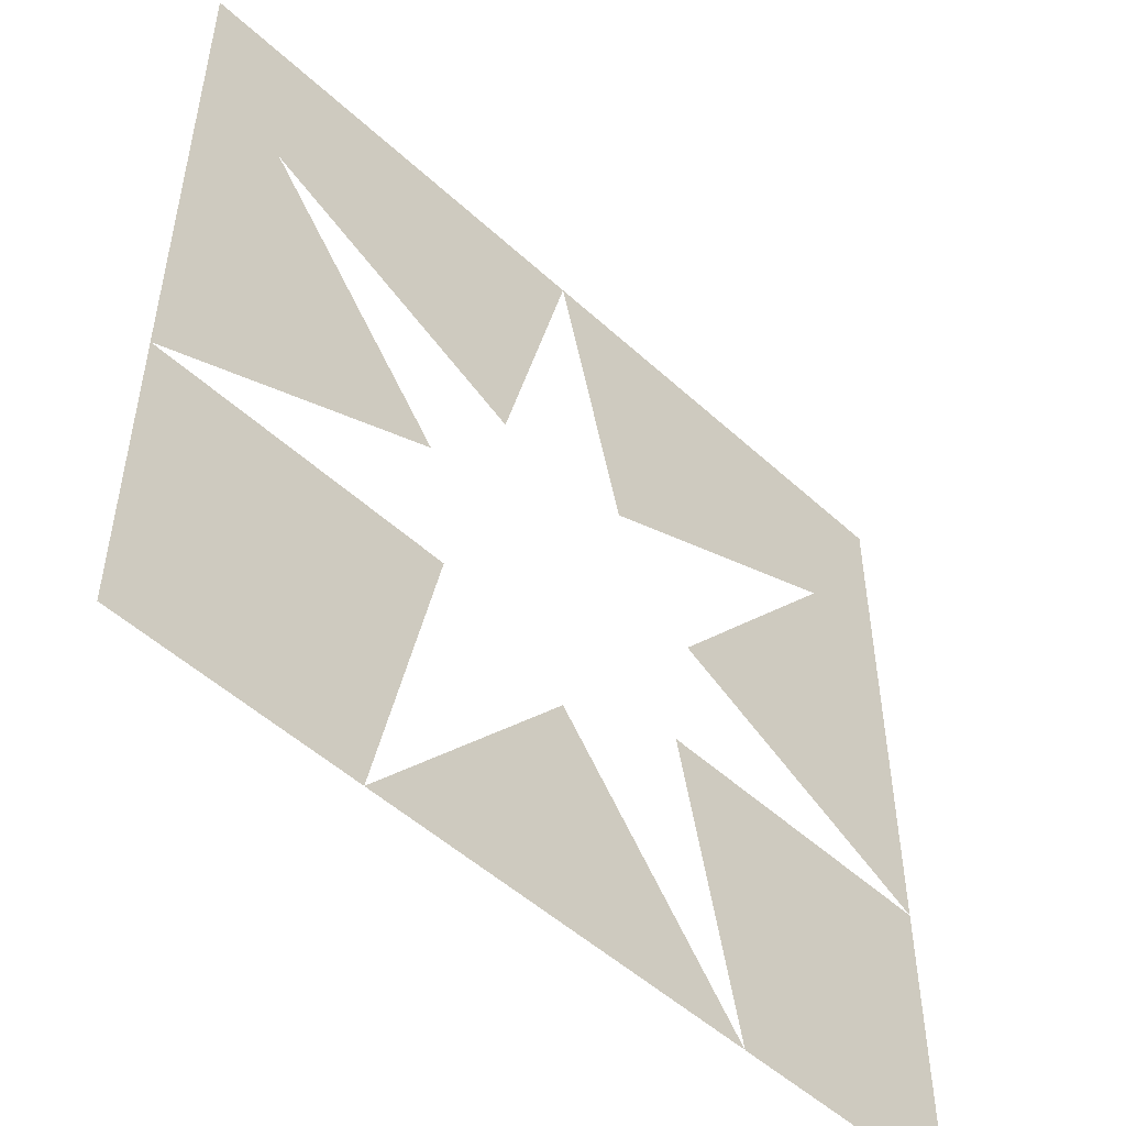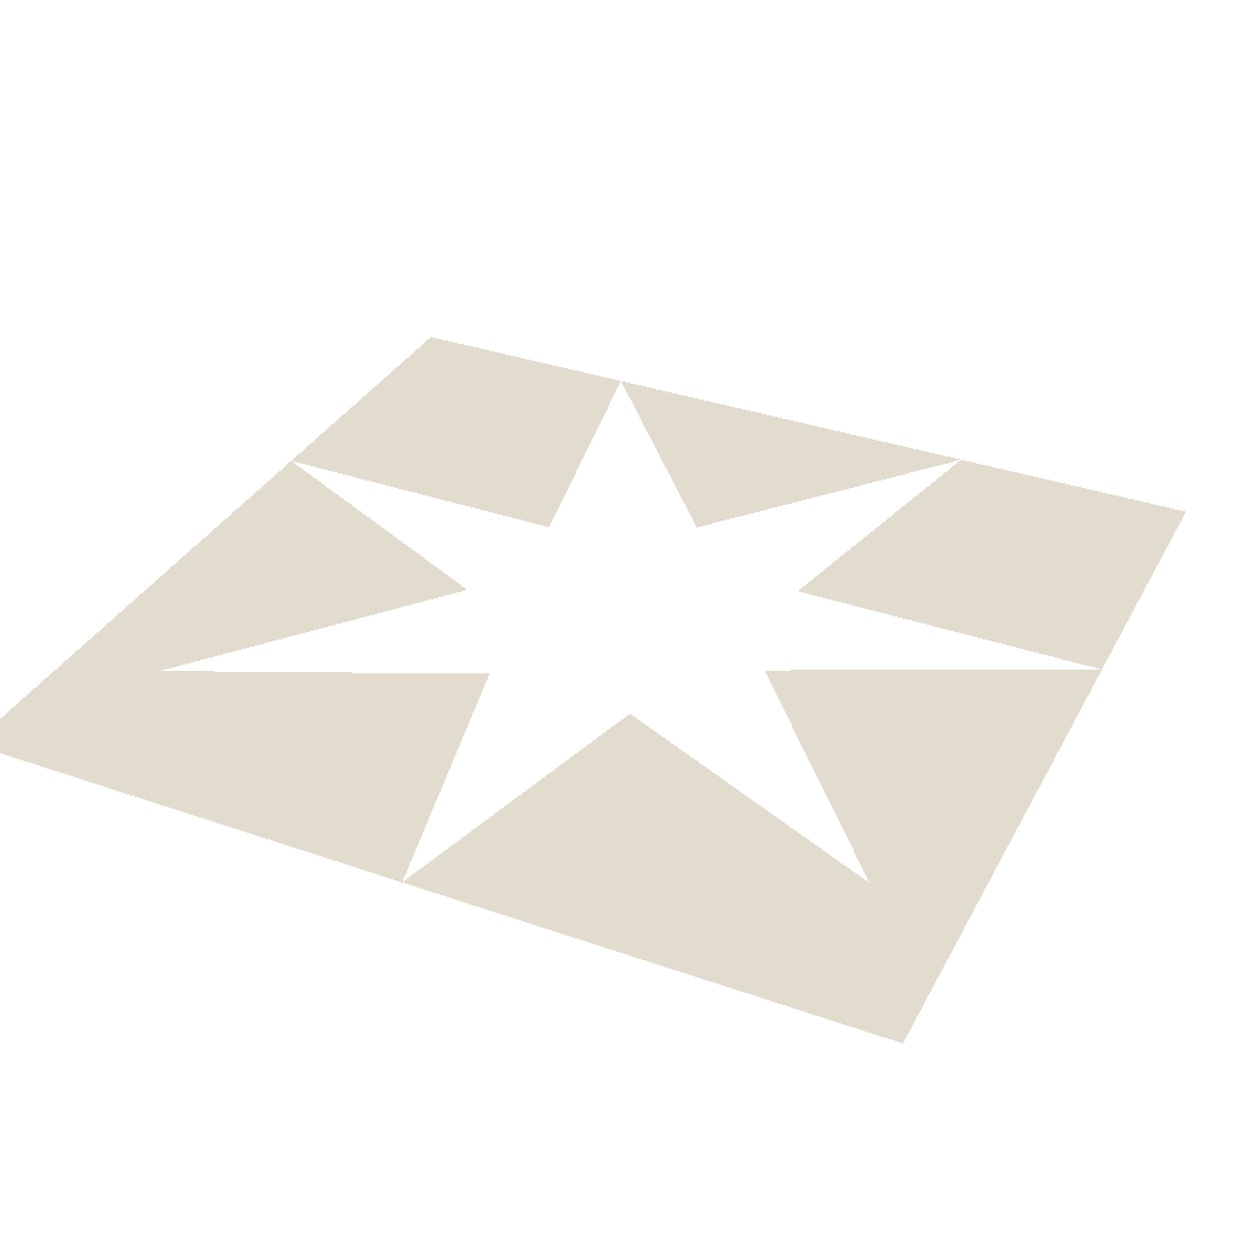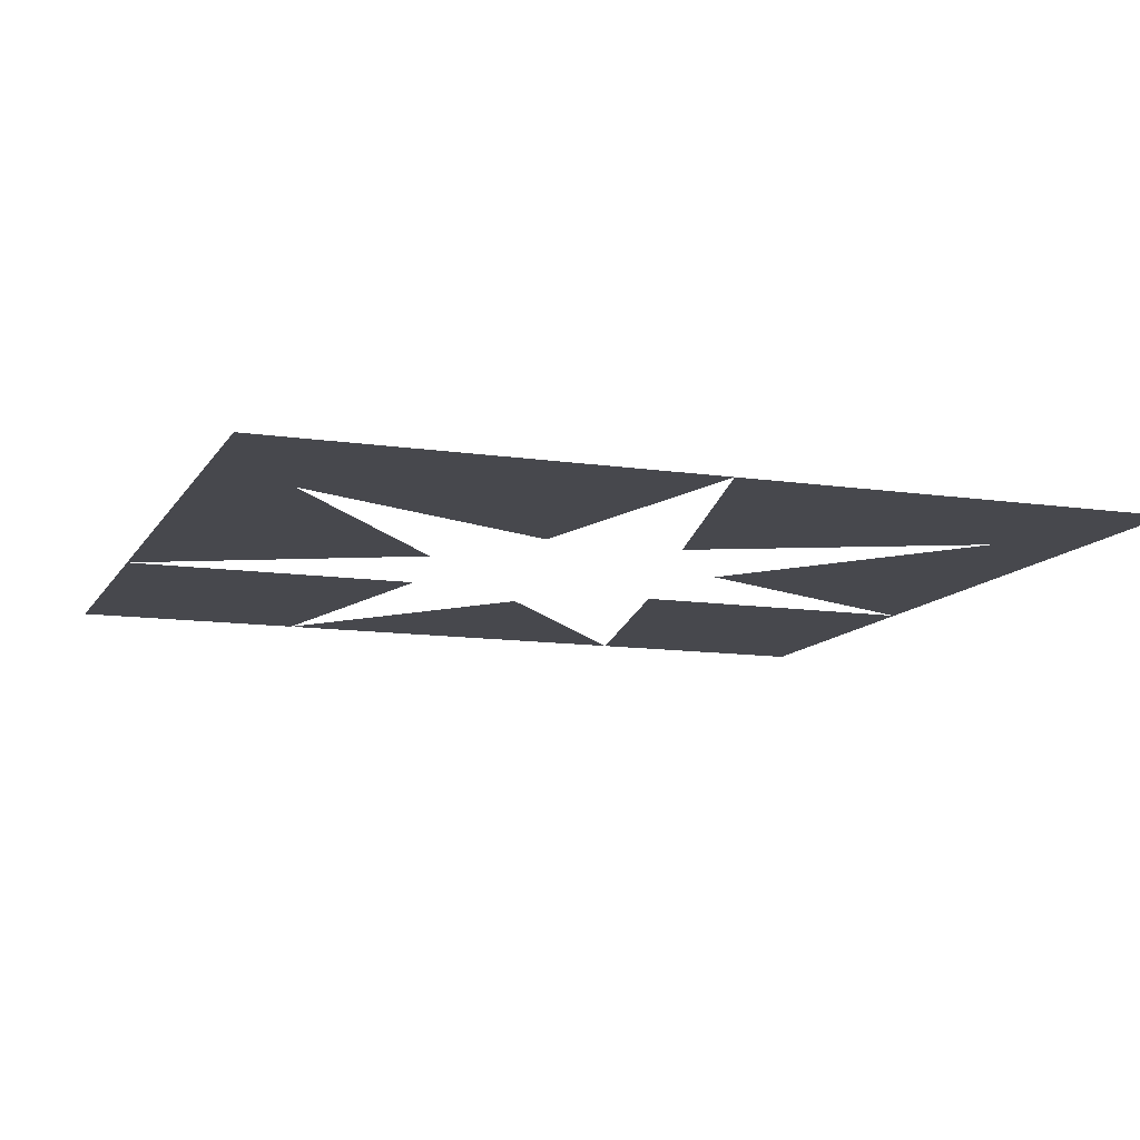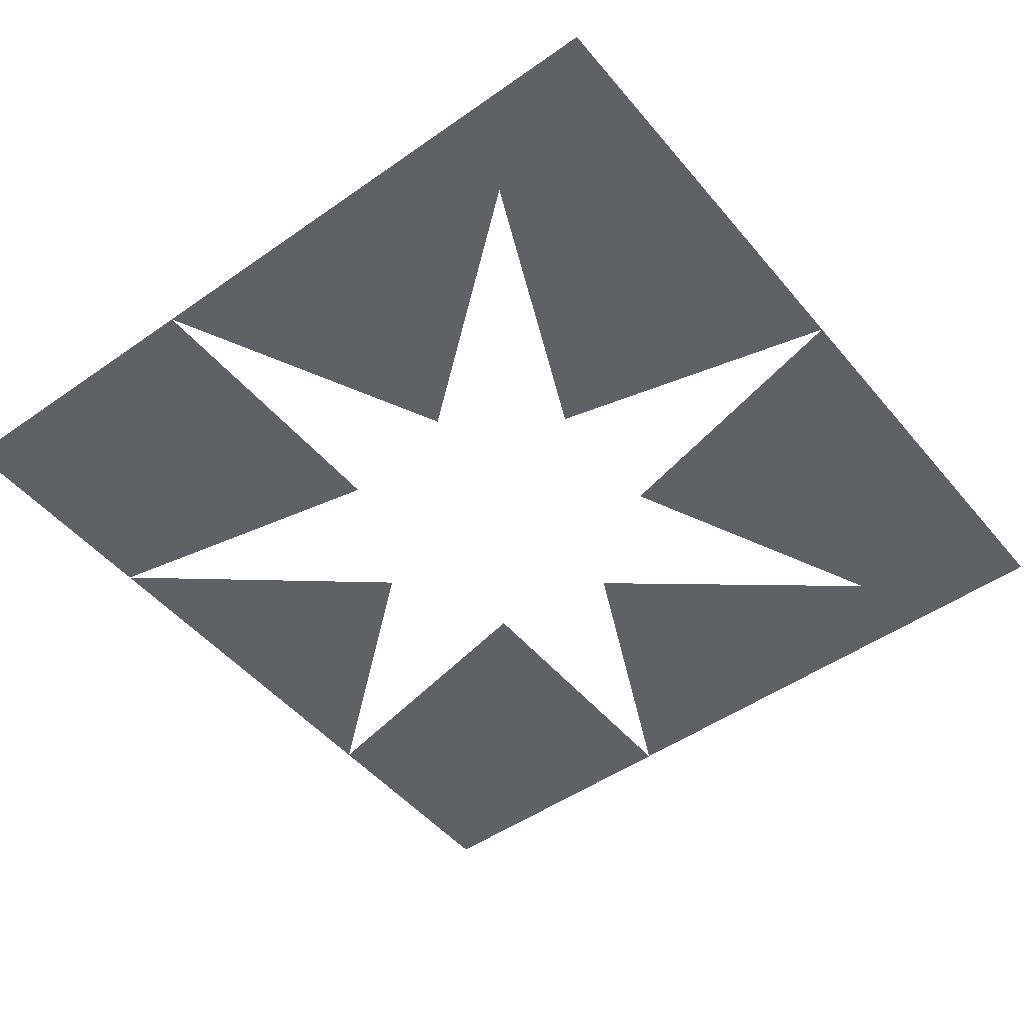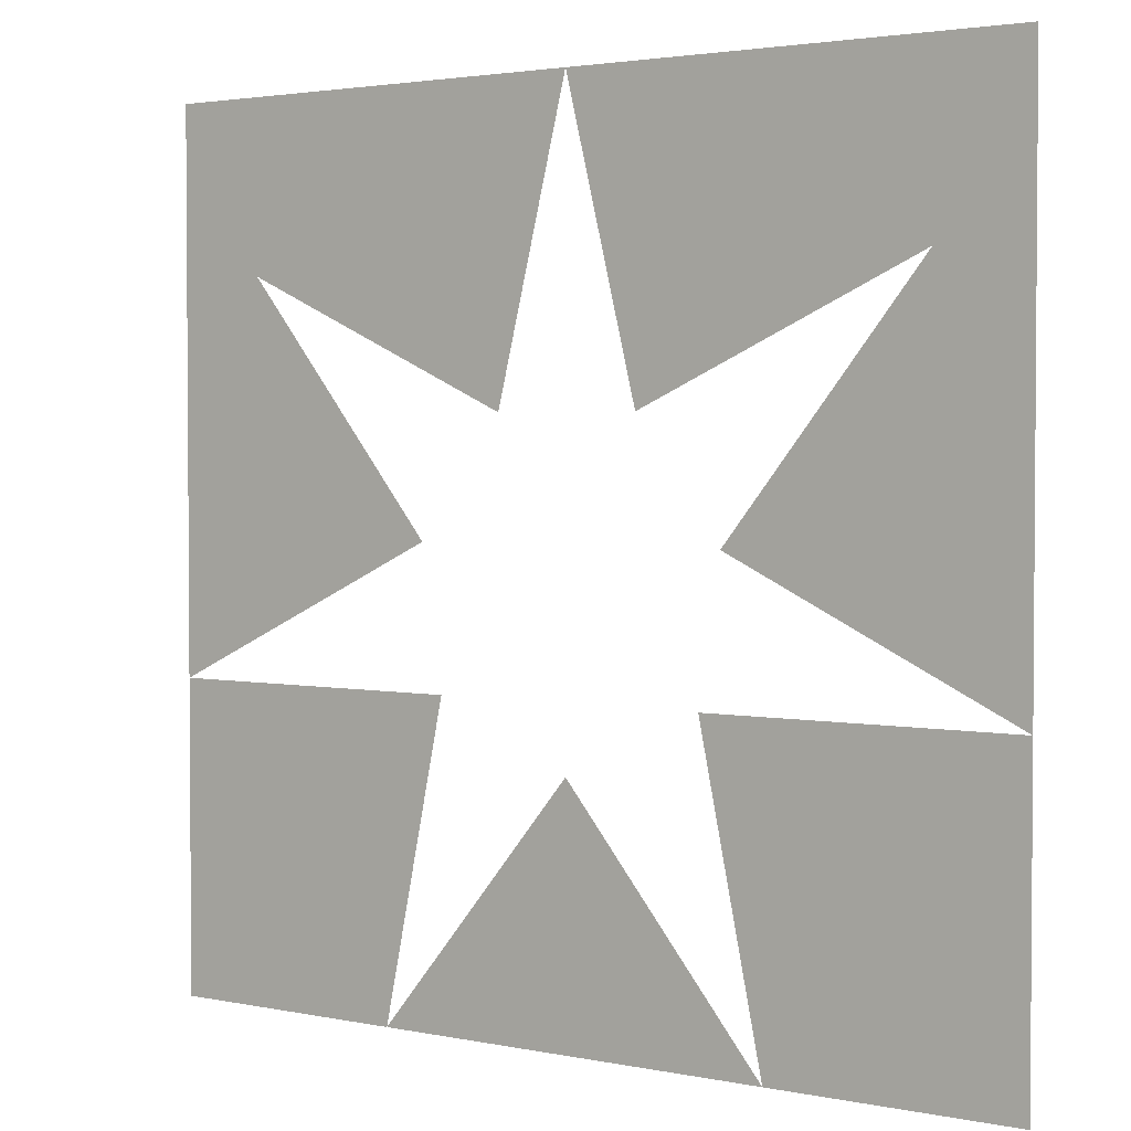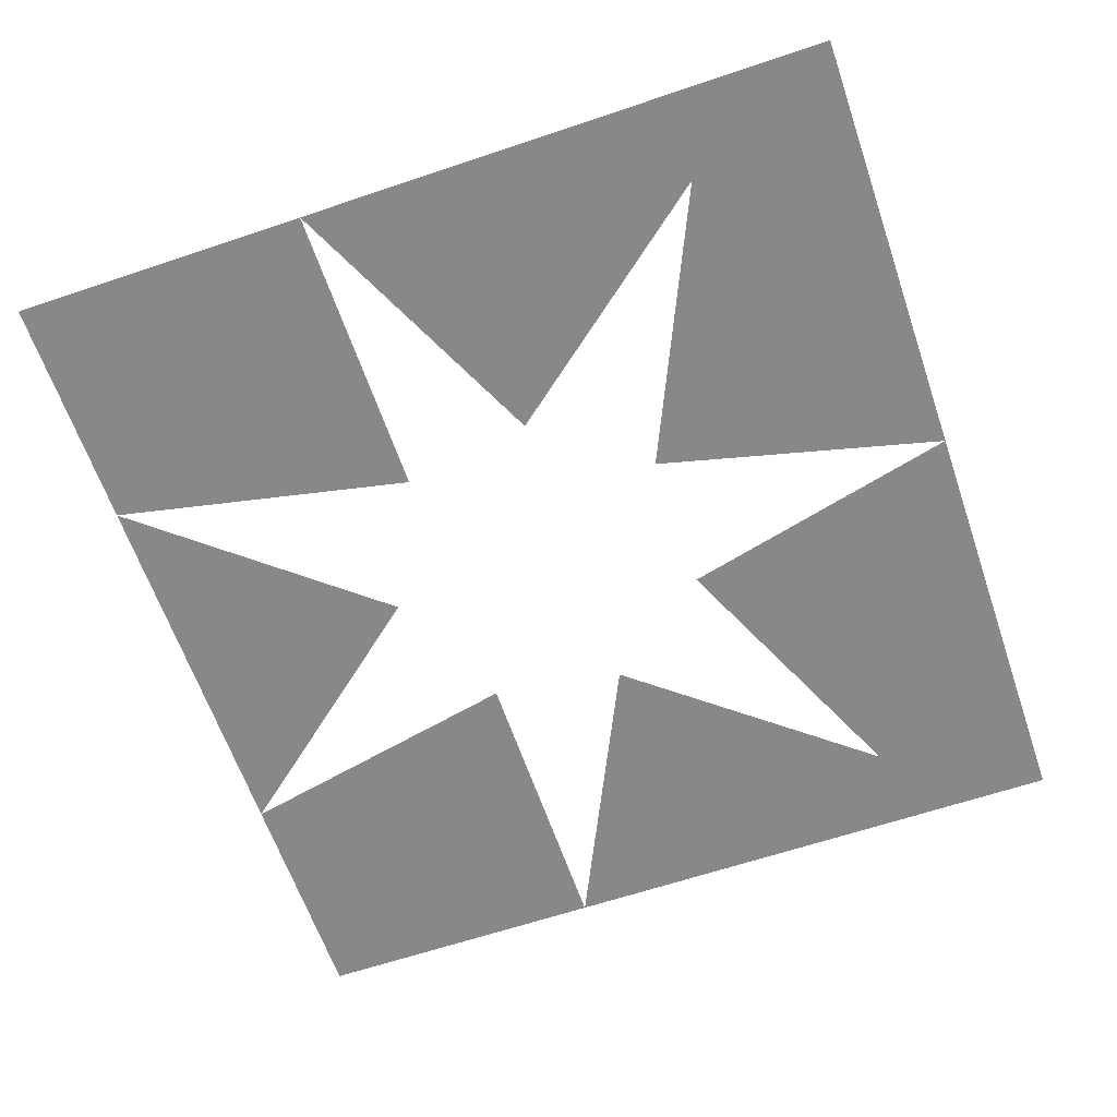
<metadata>
{"format":"obj","ext":"obj","renderer":"f3d","projection":"perspective","resolution":1024,"background":"white","views":[{"elev":-50.9,"azim":135.0,"up":"+Z"},{"elev":34.7,"azim":25.3,"up":"+Y"},{"elev":-11.7,"azim":-19.8,"up":"+Y"},{"elev":-48.9,"azim":-52.0,"up":"+Y"},{"elev":2.6,"azim":35.7,"up":"+Z"},{"elev":-62.7,"azim":-71.1,"up":"+Y"}]}
</metadata>
<code>
v 0 0 0.5
v -0.52 0 0.5
v -0.415 0 0.305
v -0.085 0 0.155
v -0.52 0 0.5
v -0.52 0 -0.14
v -0.415 0 0.305
v -0.415 0 0.305
v -0.52 0 -0.14
v -0.185 0 0.02
v -0.235 0 -0.5
v -0.16 0 -0.14
v -0.52 0 -0.14
v -0.52 0 -0.5
v 0.415 0 0.305
v 0.52 0 0.5
v 0 0 0.5
v 0.085 0 0.155
v 0.52 0 0.5
v 0.415 0 0.305
v 0.52 0 -0.14
v 0.415 0 0.305
v 0.185 0 0.02
v 0.52 0 -0.14
v 0.52 0 -0.14
v 0.16 0 -0.14
v 0.235 0 -0.5
v 0.52 0 -0.5
v 0 0 -0.215
v -0.235 0 -0.5
v 0.235 0 -0.5
g mesh18378
f 1 2 3
f 3 4 1
f 5 6 7
f 8 9 10
f 11 12 13
f 13 14 11
f 15 16 17
f 17 18 15
f 19 20 21
f 22 23 24
f 25 26 27
f 27 28 25
f 29 30 31

</code>
